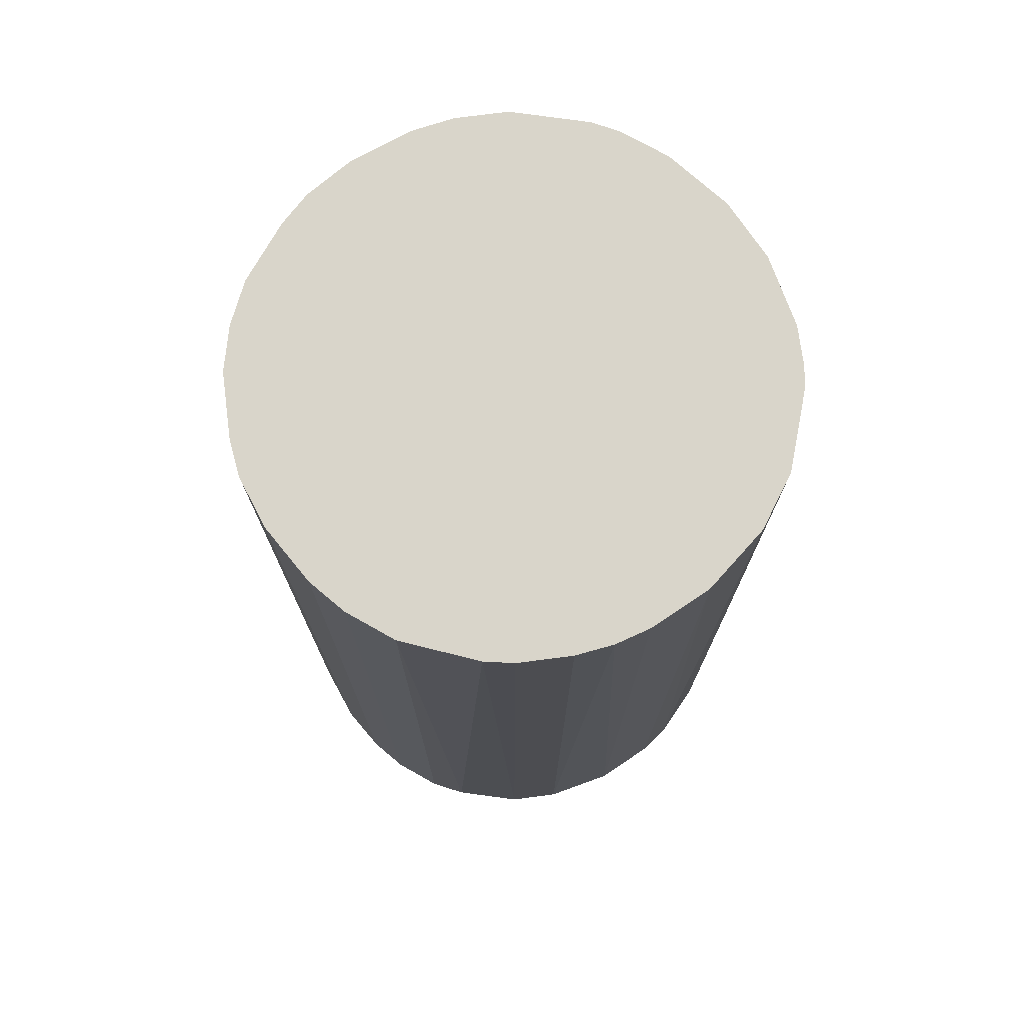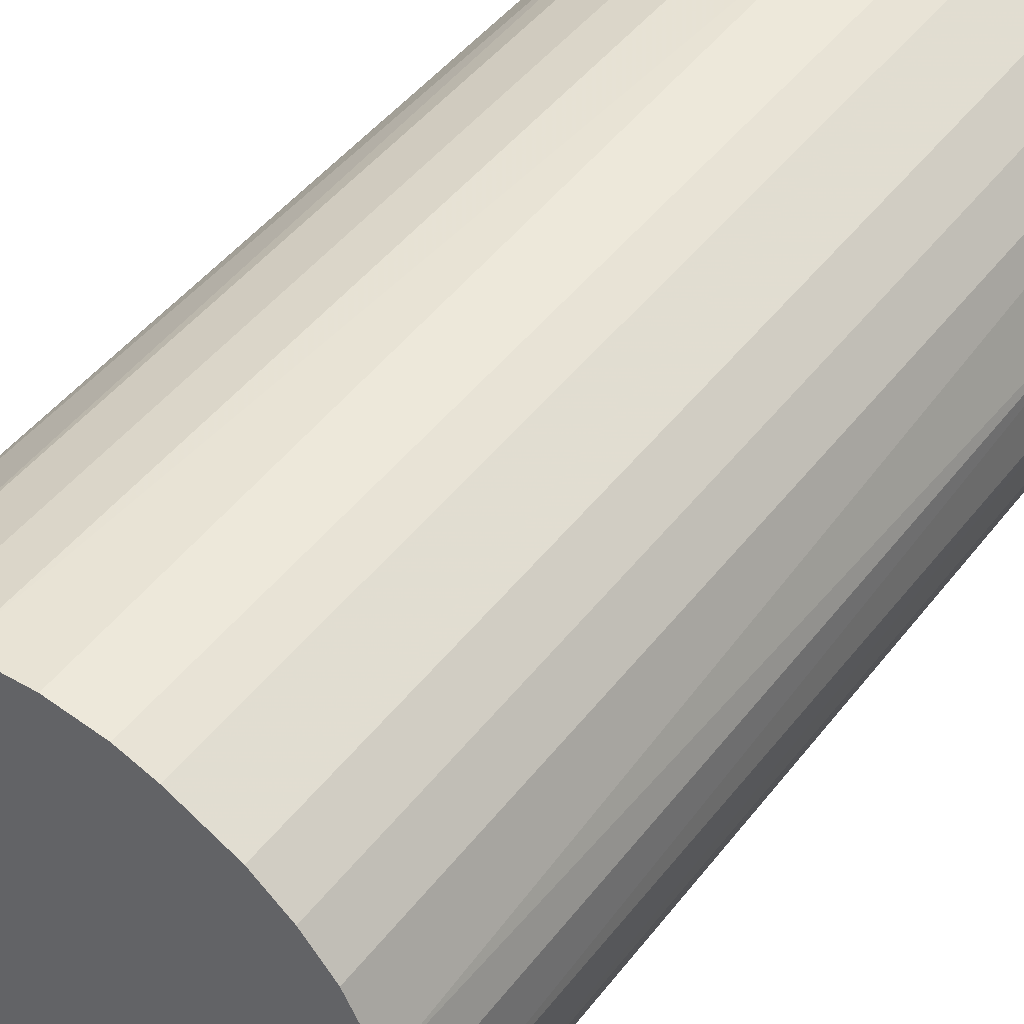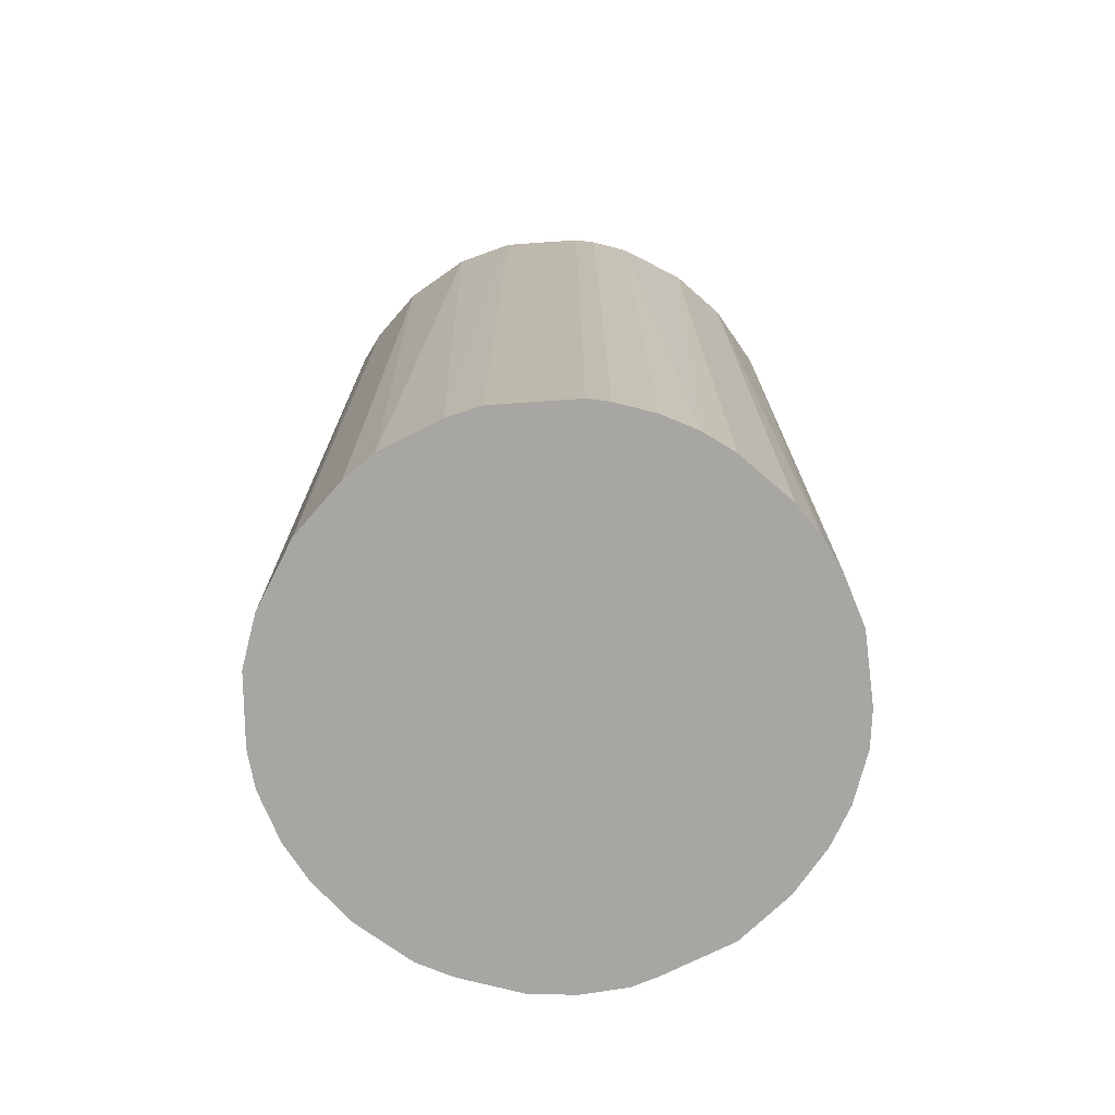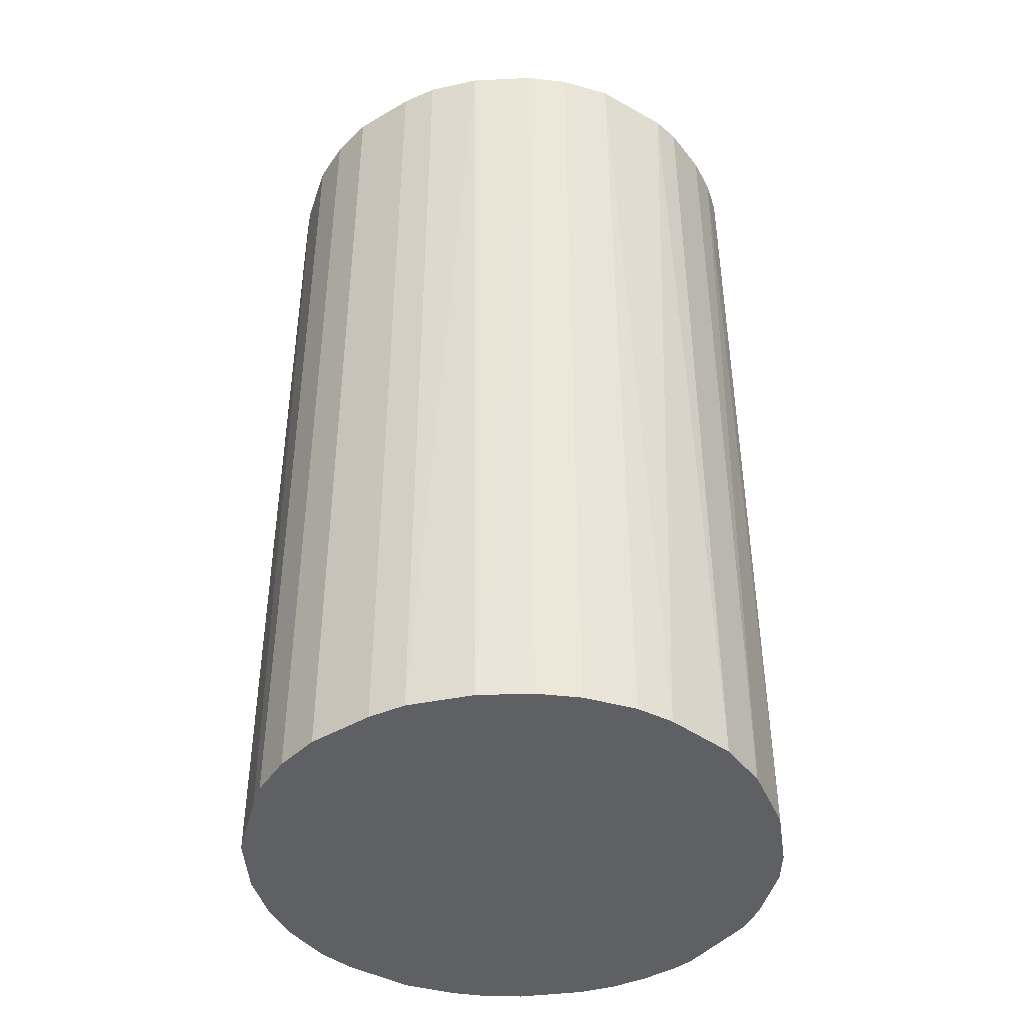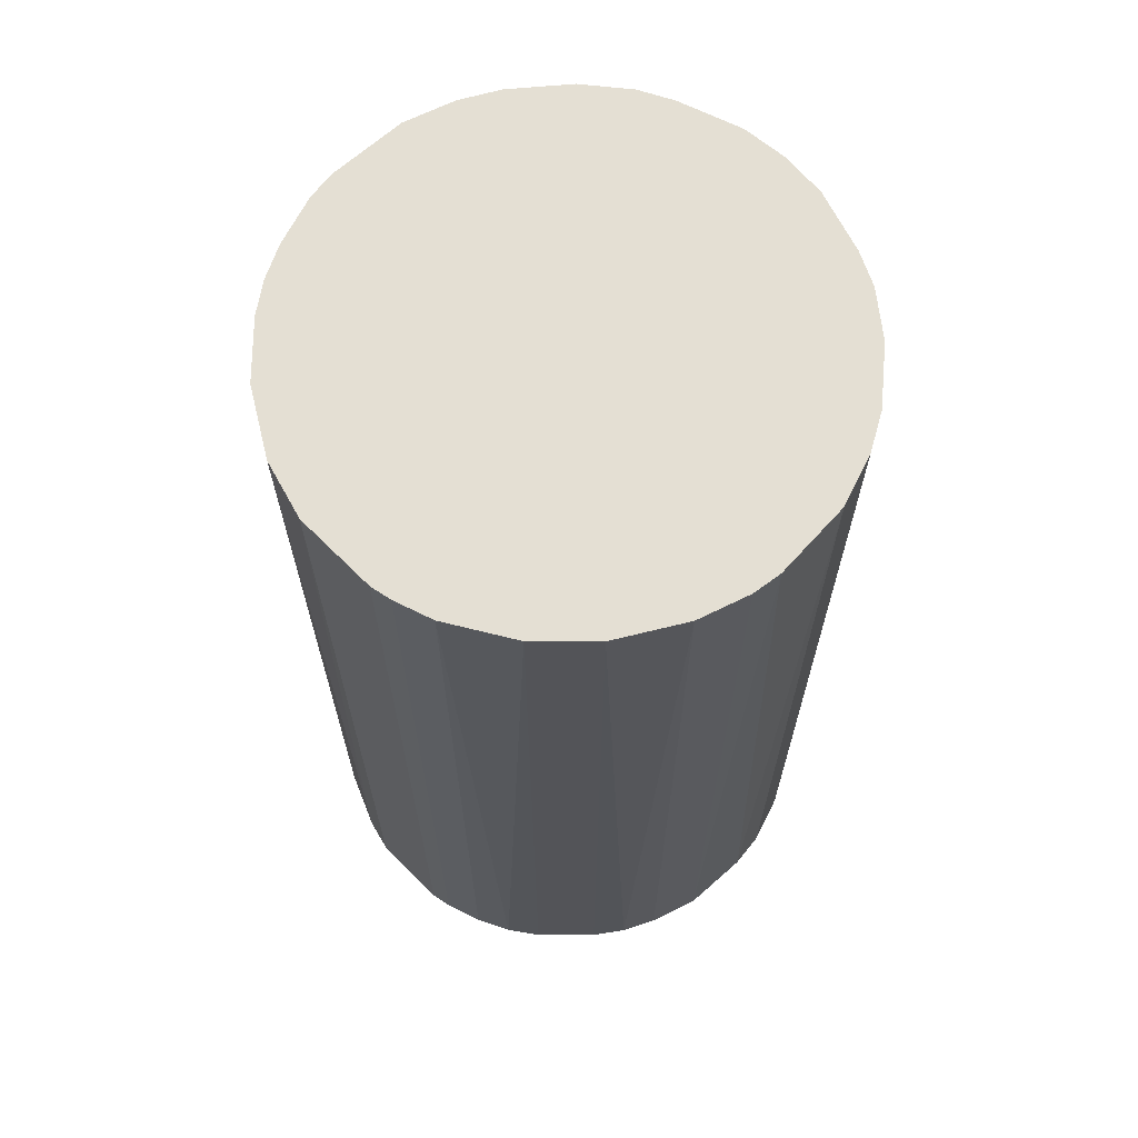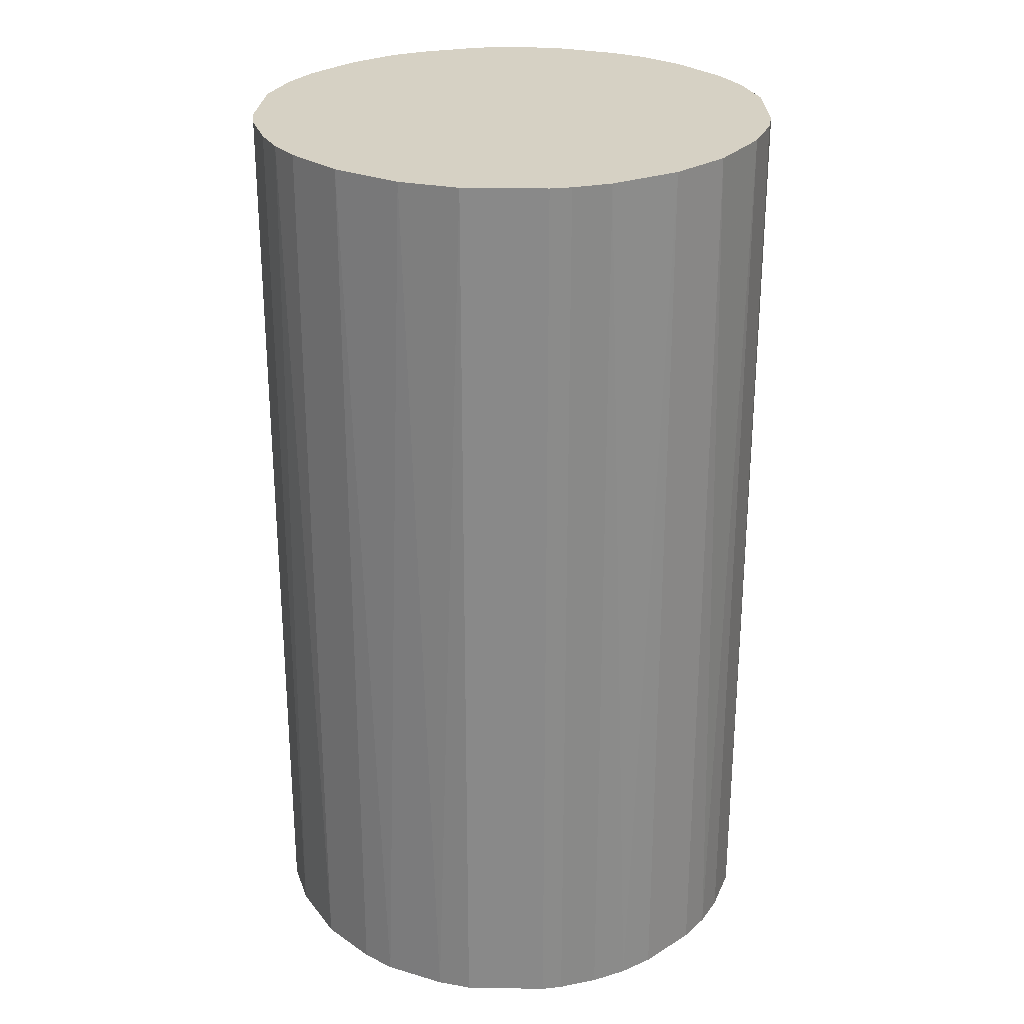
<metadata>
{"format":"obj","ext":"obj","renderer":"f3d","projection":"perspective","resolution":1024,"background":"white","views":[{"elev":74.6,"azim":-124.0,"up":"+Z"},{"elev":47.5,"azim":35.9,"up":"+Y"},{"elev":-74.0,"azim":-41.0,"up":"+Z"},{"elev":-43.0,"azim":-171.6,"up":"+Z"},{"elev":66.6,"azim":0.1,"up":"+Z"},{"elev":26.7,"azim":-43.5,"up":"+Z"}]}
</metadata>
<code>
o convex_0
v -0.02425 -0.006522 -0.04404
v 0.02505 0.000676 0.04404
v 0.0245 0.005664 0.04404
v -0.0248 -0.003194 0.04404
v -0.000427 0.02505 -0.04404
v 0.01397 -0.02092 -0.04404
v -0.003199 -0.0248 0.04404
v -0.01372 0.02117 0.04404
v 0.0245 0.005664 -0.04404
v 0.01453 0.02062 0.04404
v -0.02092 0.01397 -0.04404
v -0.01317 -0.02148 -0.04404
v 0.02117 -0.01372 0.04404
v -0.02037 -0.01483 0.04404
v 0.01785 0.01785 -0.04404
v 0.02339 -0.009289 -0.04404
v 0.000676 0.02505 0.04404
v -0.02425 0.006215 0.04404
v 0.009538 -0.02314 0.04404
v 0.002892 -0.0248 -0.04404
v -0.009289 0.02339 -0.04404
v 0.008987 0.02339 -0.04404
v -0.0248 0.002892 -0.04404
v -0.01317 -0.02148 0.04404
v 0.02062 0.01453 0.04404
v -0.02037 -0.01483 -0.04404
v -0.02092 0.01397 0.04404
v -0.006517 -0.02425 -0.04404
v -0.005414 0.0245 0.04404
v -0.01649 0.01896 -0.04404
v 0.005664 0.0245 0.04404
v 0.01619 -0.01926 0.04404
v 0.01896 -0.01649 -0.04404
v 0.0245 -0.005409 0.04404
v 0.02505 -0.000427 -0.04404
v -0.02314 -0.009845 0.04404
v 0.02173 0.01231 -0.04404
v 0.002892 -0.0248 0.04404
v -0.02314 0.009538 -0.04404
v 0.006215 -0.02425 -0.04404
v -0.009845 -0.02314 0.04404
v 0.01453 0.02062 -0.04404
v -0.01483 -0.02037 0.04404
v 0.005664 0.0245 -0.04404
v -0.01926 0.01619 0.04404
v 0.02339 0.008982 0.04404
v -0.02203 -0.01206 -0.04404
v -0.009289 0.02339 0.04404
v 0.02339 -0.009289 0.04404
v 0.02117 -0.01372 -0.04404
v -0.01372 0.02117 -0.04404
v -0.003199 -0.0248 -0.04404
v -0.0248 0.002892 0.04404
v -0.0248 -0.003194 -0.04404
v 0.01785 0.01785 0.04404
v -0.005414 0.0245 -0.04404
v 0.0245 -0.005409 -0.04404
v 0.008987 0.02339 0.04404
v -0.01483 -0.02037 -0.04404
v 0.01397 -0.02092 0.04404
v 0.02062 0.01453 -0.04404
v 0.009538 -0.02314 -0.04404
v -0.02314 0.009538 0.04404
v -0.009845 -0.02314 -0.04404
f 28 41 64
f 2 3 4
f 1 5 6
f 2 4 7
f 4 3 8
f 3 2 9
f 6 5 9
f 8 3 10
f 5 1 11
f 1 6 12
f 2 7 13
f 7 4 14
f 9 5 15
f 6 9 16
f 8 10 17
f 4 8 18
f 13 7 19
f 12 6 20
f 5 11 21
f 15 5 22
f 11 1 23
f 7 14 24
f 10 3 25
f 1 12 26
f 18 8 27
f 12 20 28
f 17 5 29
f 8 17 29
f 21 11 30
f 17 10 31
f 13 19 32
f 6 16 33
f 32 6 33
f 13 32 33
f 2 13 34
f 9 2 35
f 16 9 35
f 2 34 35
f 4 1 36
f 14 4 36
f 9 15 37
f 19 7 38
f 7 20 38
f 11 23 39
f 23 18 39
f 27 11 39
f 20 6 40
f 19 38 40
f 38 20 40
f 7 24 41
f 24 12 41
f 28 7 41
f 10 15 42
f 15 22 42
f 22 10 42
f 12 24 43
f 24 14 43
f 14 26 43
f 5 17 44
f 22 5 44
f 17 31 44
f 31 22 44
f 27 8 45
f 11 27 45
f 30 11 45
f 8 30 45
f 3 9 46
f 25 3 46
f 9 37 46
f 37 25 46
f 1 26 47
f 26 14 47
f 36 1 47
f 14 36 47
f 21 8 48
f 8 29 48
f 29 21 48
f 13 16 49
f 34 13 49
f 16 34 49
f 16 13 50
f 33 16 50
f 13 33 50
f 8 21 51
f 21 30 51
f 30 8 51
f 20 7 52
f 28 20 52
f 7 28 52
f 4 18 53
f 23 4 53
f 18 23 53
f 1 4 54
f 23 1 54
f 4 23 54
f 15 10 55
f 10 25 55
f 25 15 55
f 5 21 56
f 29 5 56
f 21 29 56
f 34 16 57
f 16 35 57
f 35 34 57
f 10 22 58
f 31 10 58
f 22 31 58
f 26 12 59
f 12 43 59
f 43 26 59
f 19 6 60
f 6 32 60
f 32 19 60
f 15 25 61
f 37 15 61
f 25 37 61
f 6 19 62
f 40 6 62
f 19 40 62
f 18 27 63
f 39 18 63
f 27 39 63
f 12 28 64
f 41 12 64

</code>
